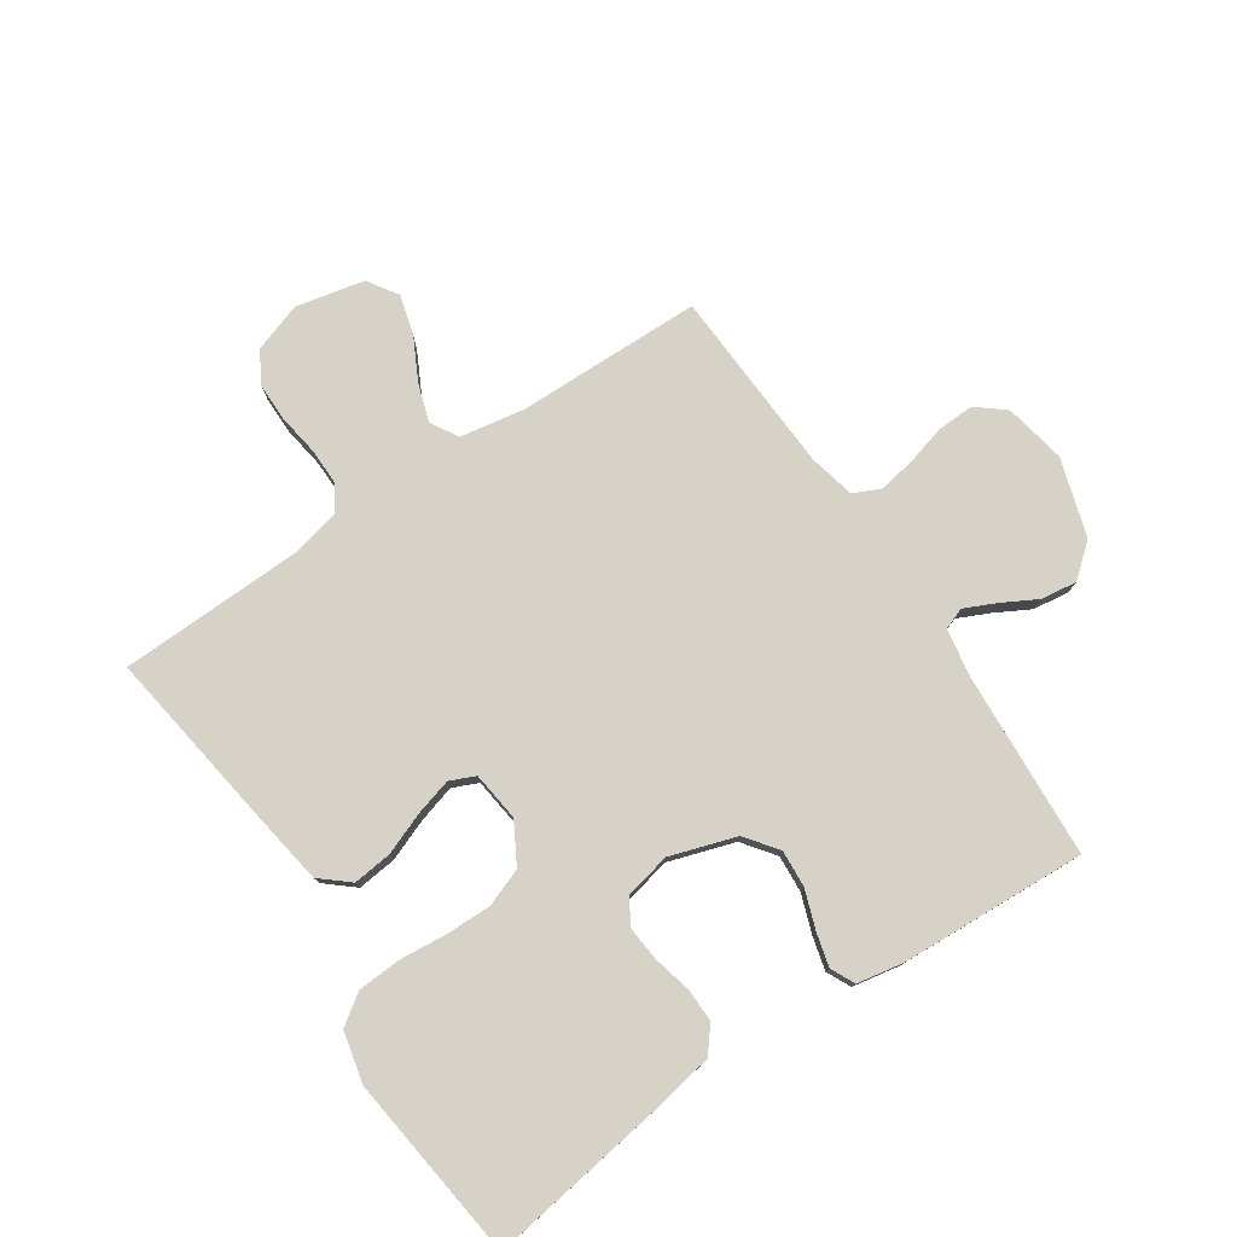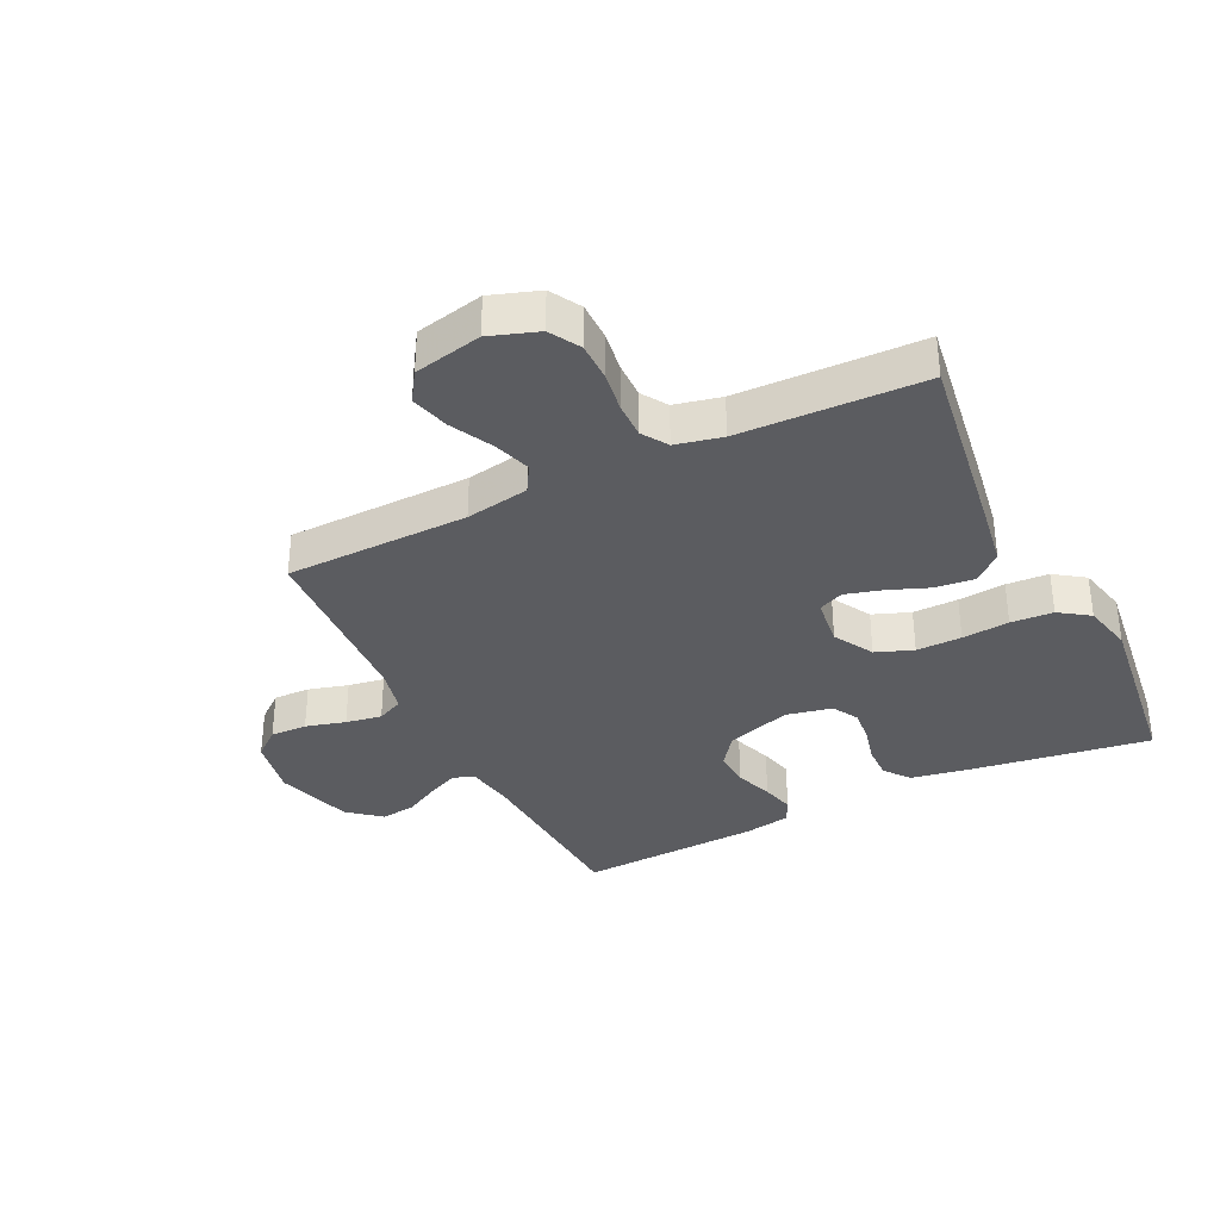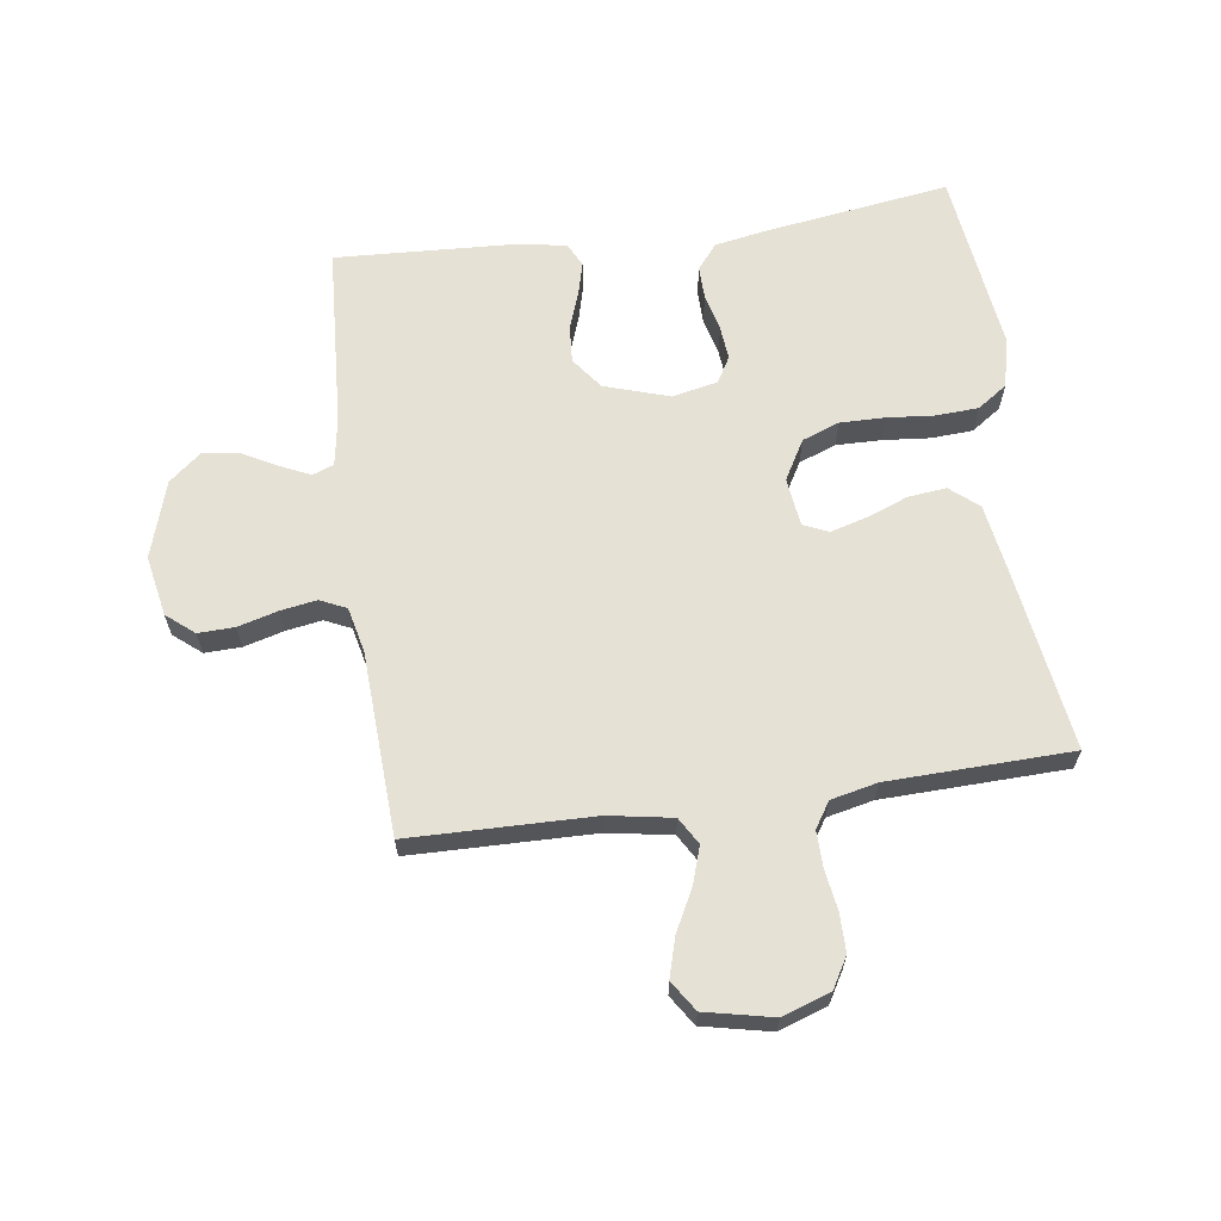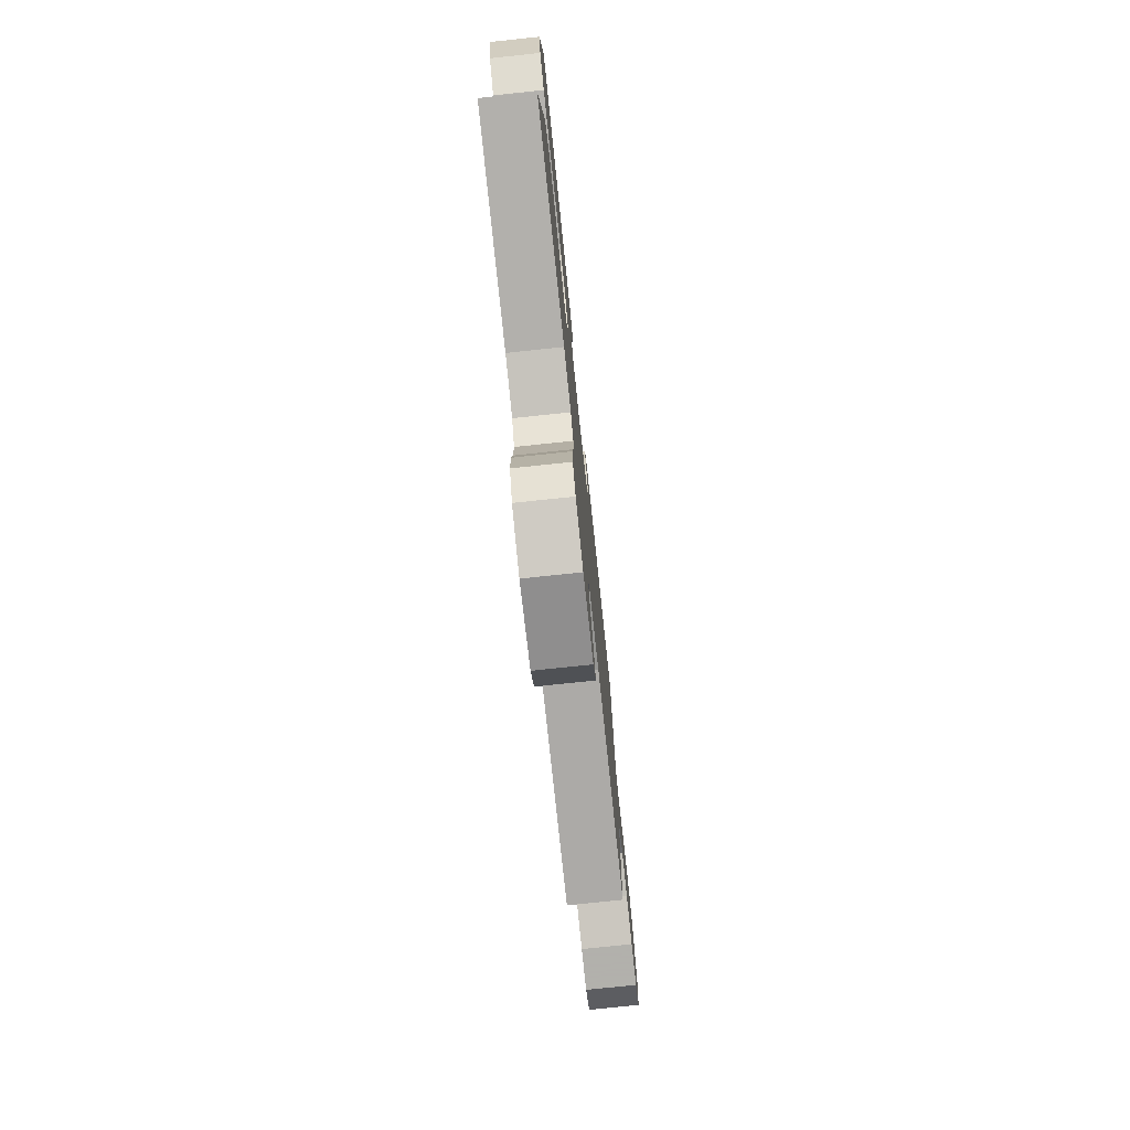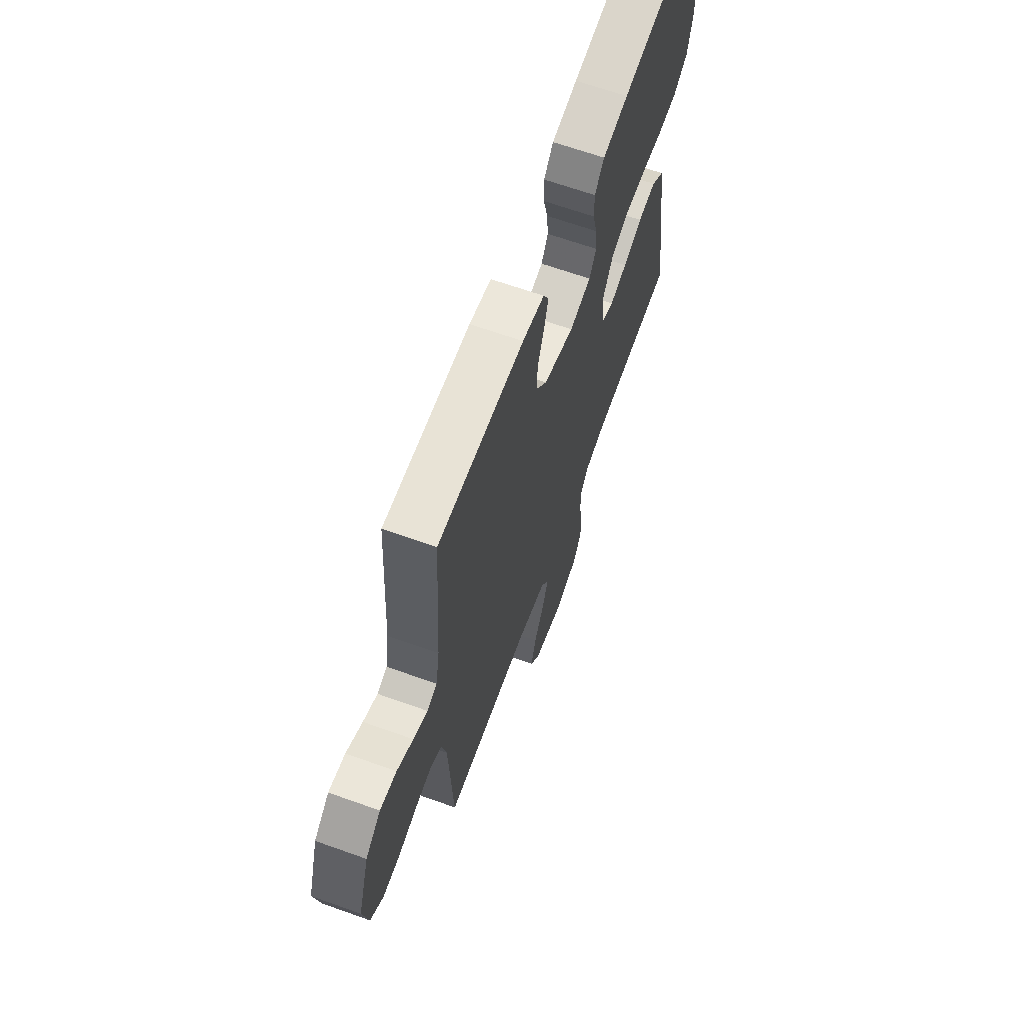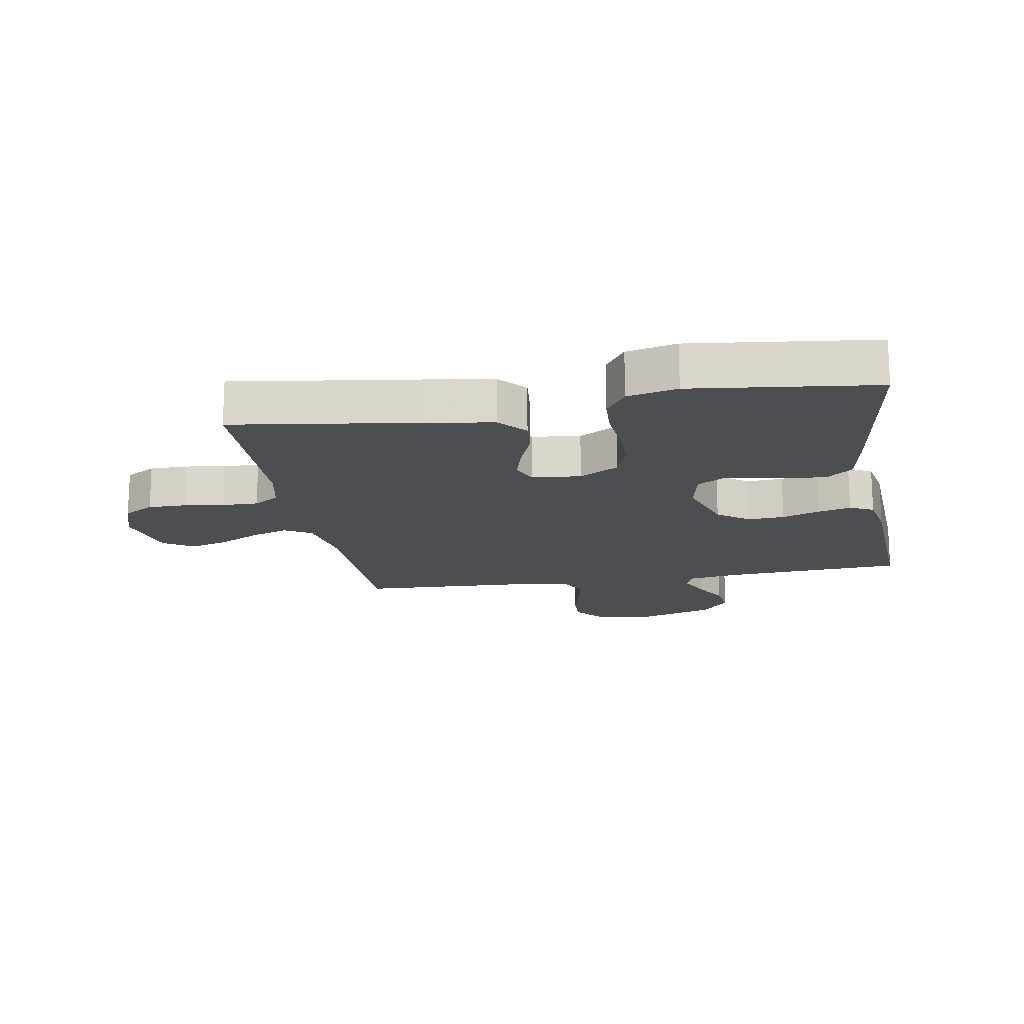
<metadata>
{"format":"obj","ext":"obj","renderer":"f3d","projection":"perspective","resolution":1024,"background":"white","views":[{"elev":77.9,"azim":-33.8,"up":"+Y"},{"elev":-34.8,"azim":-153.9,"up":"+Y"},{"elev":64.1,"azim":172.1,"up":"+Y"},{"elev":-77.0,"azim":-84.0,"up":"+Z"},{"elev":65.6,"azim":109.8,"up":"+Z"},{"elev":-16.8,"azim":-80.0,"up":"+Y"}]}
</metadata>
<code>
v -0.5 0.07 -0.5
v -0.456 0.07 -0.2
v -0.438 0.07 -0.087
v -0.392 0.07 -0.048
v -0.329 0.07 -0.055
v -0.262 0.07 -0.081
v -0.202 0.07 -0.098
v -0.161 0.07 -0.08
v -0.151 0.07 0
v -0.188 0.07 0.065
v -0.249 0.07 0.088
v -0.323 0.07 0.087
v -0.4 0.07 0.08
v -0.469 0.07 0.084
v -0.518 0.07 0.118
v -0.537 0.07 0.2
v -0.5 0.07 0.5
v -0.2 0.07 0.456
v -0.111 0.07 0.44
v -0.078 0.07 0.399
v -0.079 0.07 0.344
v -0.094 0.07 0.283
v -0.099 0.07 0.228
v -0.075 0.07 0.186
v 0 0.07 0.17
v 0.106 0.07 0.204
v 0.145 0.07 0.256
v 0.141 0.07 0.316
v 0.119 0.07 0.378
v 0.105 0.07 0.432
v 0.124 0.07 0.471
v 0.2 0.07 0.485
v 0.5 0.07 0.5
v 0.518 0.07 0.2
v 0.531 0.07 0.121
v 0.566 0.07 0.108
v 0.616 0.07 0.131
v 0.673 0.07 0.162
v 0.731 0.07 0.17
v 0.784 0.07 0.126
v 0.823 0.07 0
v 0.804 0.07 -0.099
v 0.759 0.07 -0.136
v 0.699 0.07 -0.134
v 0.634 0.07 -0.116
v 0.575 0.07 -0.106
v 0.532 0.07 -0.126
v 0.515 0.07 -0.2
v 0.5 0.07 -0.5
v 0.2 0.07 -0.505
v 0.096 0.07 -0.523
v 0.07 0.07 -0.567
v 0.09 0.07 -0.628
v 0.125 0.07 -0.696
v 0.143 0.07 -0.76
v 0.111 0.07 -0.809
v 0 0.07 -0.833
v -0.079 0.07 -0.806
v -0.108 0.07 -0.756
v -0.108 0.07 -0.693
v -0.098 0.07 -0.627
v -0.097 0.07 -0.568
v -0.124 0.07 -0.526
v -0.2 0.07 -0.509
v -0.5 0 -0.5
v -0.456 0 -0.2
v -0.438 0 -0.087
v -0.392 0 -0.048
v -0.329 0 -0.055
v -0.262 0 -0.081
v -0.202 0 -0.098
v -0.161 0 -0.08
v -0.151 0 0
v -0.188 0 0.065
v -0.249 0 0.088
v -0.323 0 0.087
v -0.4 0 0.08
v -0.469 0 0.084
v -0.518 0 0.118
v -0.537 0 0.2
v -0.5 0 0.5
v -0.2 0 0.456
v -0.111 0 0.44
v -0.078 0 0.399
v -0.079 0 0.344
v -0.094 0 0.283
v -0.099 0 0.228
v -0.075 0 0.186
v 0 0 0.17
v 0.106 0 0.204
v 0.145 0 0.256
v 0.141 0 0.316
v 0.119 0 0.378
v 0.105 0 0.432
v 0.124 0 0.471
v 0.2 0 0.485
v 0.5 0 0.5
v 0.518 0 0.2
v 0.531 0 0.121
v 0.566 0 0.108
v 0.616 0 0.131
v 0.673 0 0.162
v 0.731 0 0.17
v 0.784 0 0.126
v 0.823 0 0
v 0.804 0 -0.099
v 0.759 0 -0.136
v 0.699 0 -0.134
v 0.634 0 -0.116
v 0.575 0 -0.106
v 0.532 0 -0.126
v 0.515 0 -0.2
v 0.5 0 -0.5
v 0.2 0 -0.505
v 0.096 0 -0.523
v 0.07 0 -0.567
v 0.09 0 -0.628
v 0.125 0 -0.696
v 0.143 0 -0.76
v 0.111 0 -0.809
v 0 0 -0.833
v -0.079 0 -0.806
v -0.108 0 -0.756
v -0.108 0 -0.693
v -0.098 0 -0.627
v -0.097 0 -0.568
v -0.124 0 -0.526
v -0.2 0 -0.509
f 58 59 60 61
f 58 61 62
f 57 58 62
f 56 57 62
f 53 54 55 56
f 52 53 56 62
f 51 52 62 63
f 48 49 50
f 47 48 50 51
f 42 43 44 45
f 42 45 46
f 41 42 46
f 40 41 46
f 37 38 39 40
f 36 37 40 46
f 35 36 46 47
f 31 32 33 34
f 28 29 30 31
f 28 31 34 35
f 19 20 21 22
f 19 22 23
f 18 19 23
f 17 18 23
f 16 17 23 24
f 12 13 14 15
f 11 12 15 16
f 10 11 16 24
f 3 4 5 6
f 3 6 7
f 64 1 2 3
f 64 3 7
f 63 64 7 8
f 51 63 8 9
f 47 51 9
f 27 28 35 47
f 26 27 47
f 25 26 47 9
f 9 10 24 25
f 125 124 123 122
f 126 125 122
f 126 122 121
f 126 121 120
f 120 119 118 117
f 126 120 117 116
f 127 126 116 115
f 114 113 112
f 115 114 112 111
f 109 108 107 106
f 110 109 106
f 110 106 105
f 110 105 104
f 104 103 102 101
f 110 104 101 100
f 111 110 100 99
f 98 97 96 95
f 95 94 93 92
f 99 98 95 92
f 86 85 84 83
f 87 86 83
f 87 83 82
f 87 82 81
f 88 87 81 80
f 79 78 77 76
f 80 79 76 75
f 88 80 75 74
f 70 69 68 67
f 71 70 67
f 67 66 65 128
f 71 67 128
f 72 71 128 127
f 73 72 127 115
f 73 115 111
f 111 99 92 91
f 111 91 90
f 73 111 90 89
f 89 88 74 73
f 1 65 66 2
f 2 66 67 3
f 3 67 68 4
f 4 68 69 5
f 5 69 70 6
f 6 70 71 7
f 7 71 72 8
f 8 72 73 9
f 9 73 74 10
f 10 74 75 11
f 11 75 76 12
f 12 76 77 13
f 13 77 78 14
f 14 78 79 15
f 15 79 80 16
f 16 80 81 17
f 17 81 82 18
f 18 82 83 19
f 19 83 84 20
f 20 84 85 21
f 21 85 86 22
f 22 86 87 23
f 23 87 88 24
f 24 88 89 25
f 25 89 90 26
f 26 90 91 27
f 27 91 92 28
f 28 92 93 29
f 29 93 94 30
f 30 94 95 31
f 31 95 96 32
f 32 96 97 33
f 33 97 98 34
f 34 98 99 35
f 35 99 100 36
f 36 100 101 37
f 37 101 102 38
f 38 102 103 39
f 39 103 104 40
f 40 104 105 41
f 41 105 106 42
f 42 106 107 43
f 43 107 108 44
f 44 108 109 45
f 45 109 110 46
f 46 110 111 47
f 47 111 112 48
f 48 112 113 49
f 49 113 114 50
f 50 114 115 51
f 51 115 116 52
f 52 116 117 53
f 53 117 118 54
f 54 118 119 55
f 55 119 120 56
f 56 120 121 57
f 57 121 122 58
f 58 122 123 59
f 59 123 124 60
f 60 124 125 61
f 61 125 126 62
f 62 126 127 63
f 63 127 128 64
f 64 128 65 1

</code>
